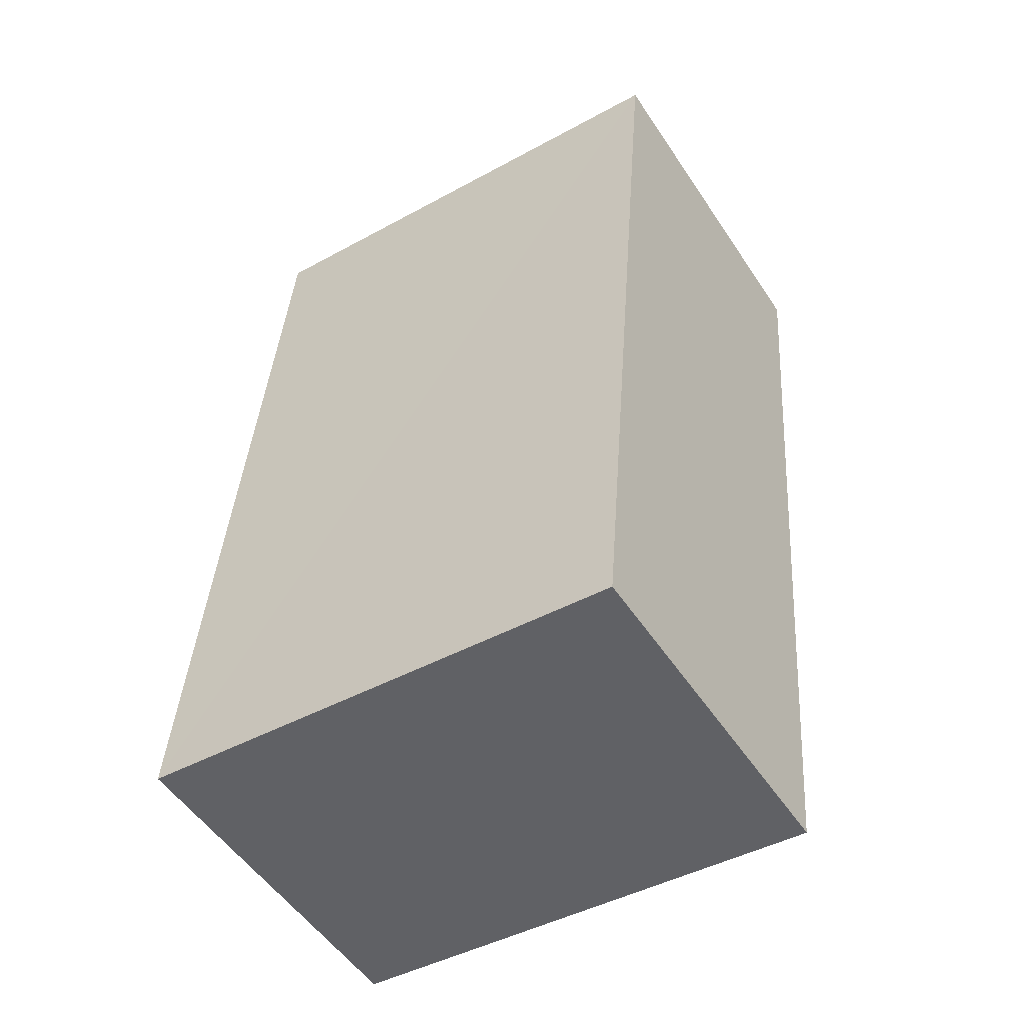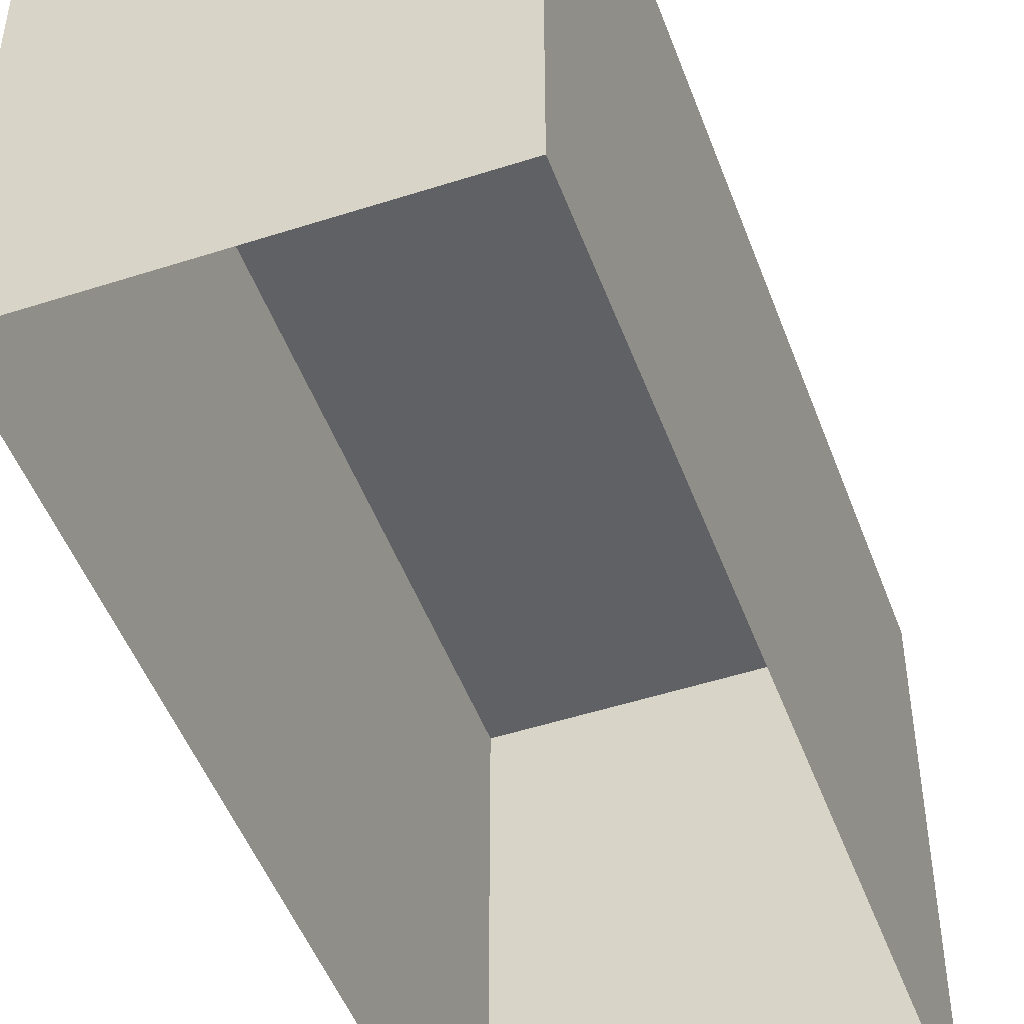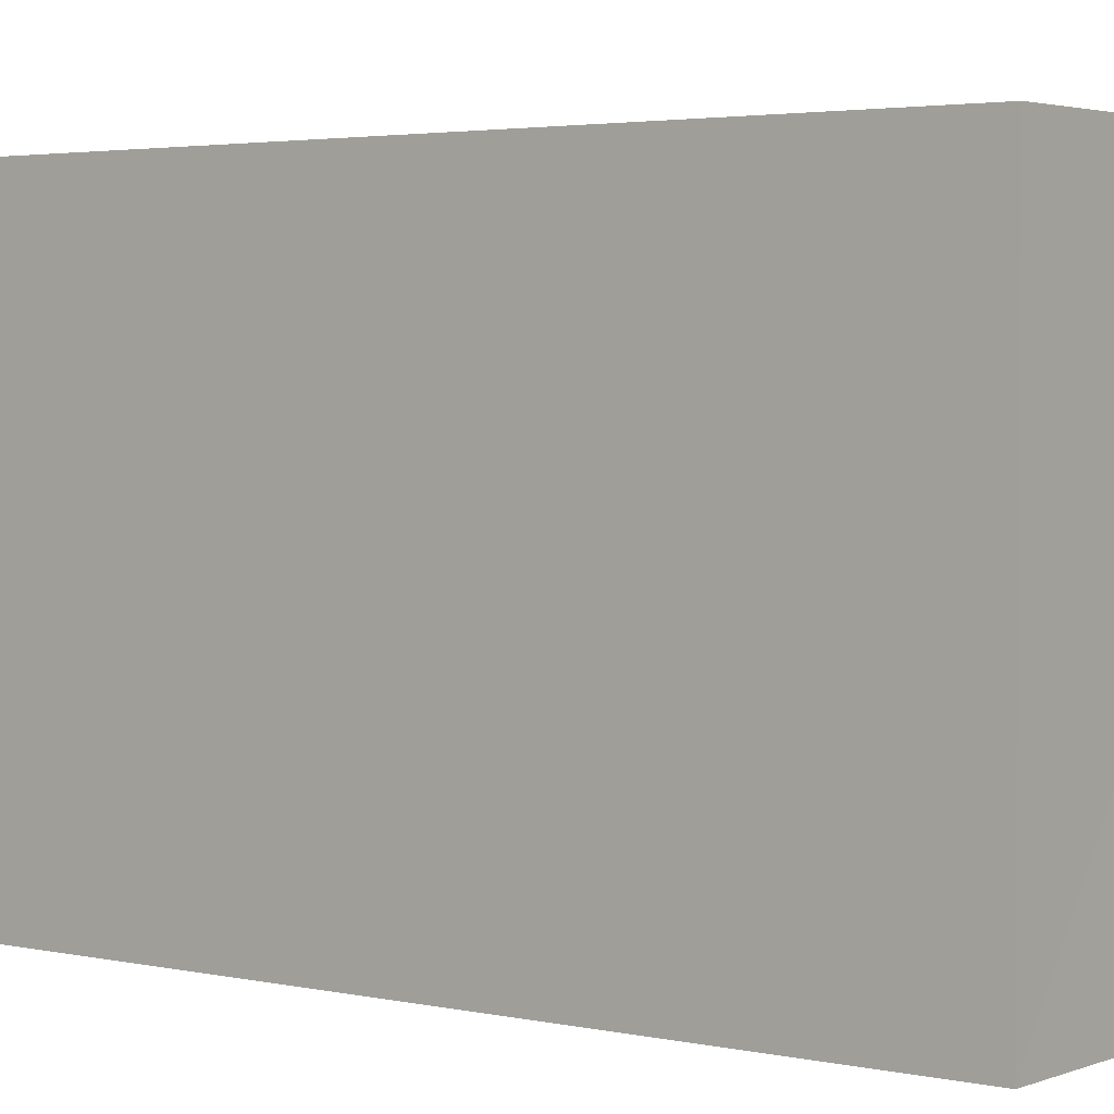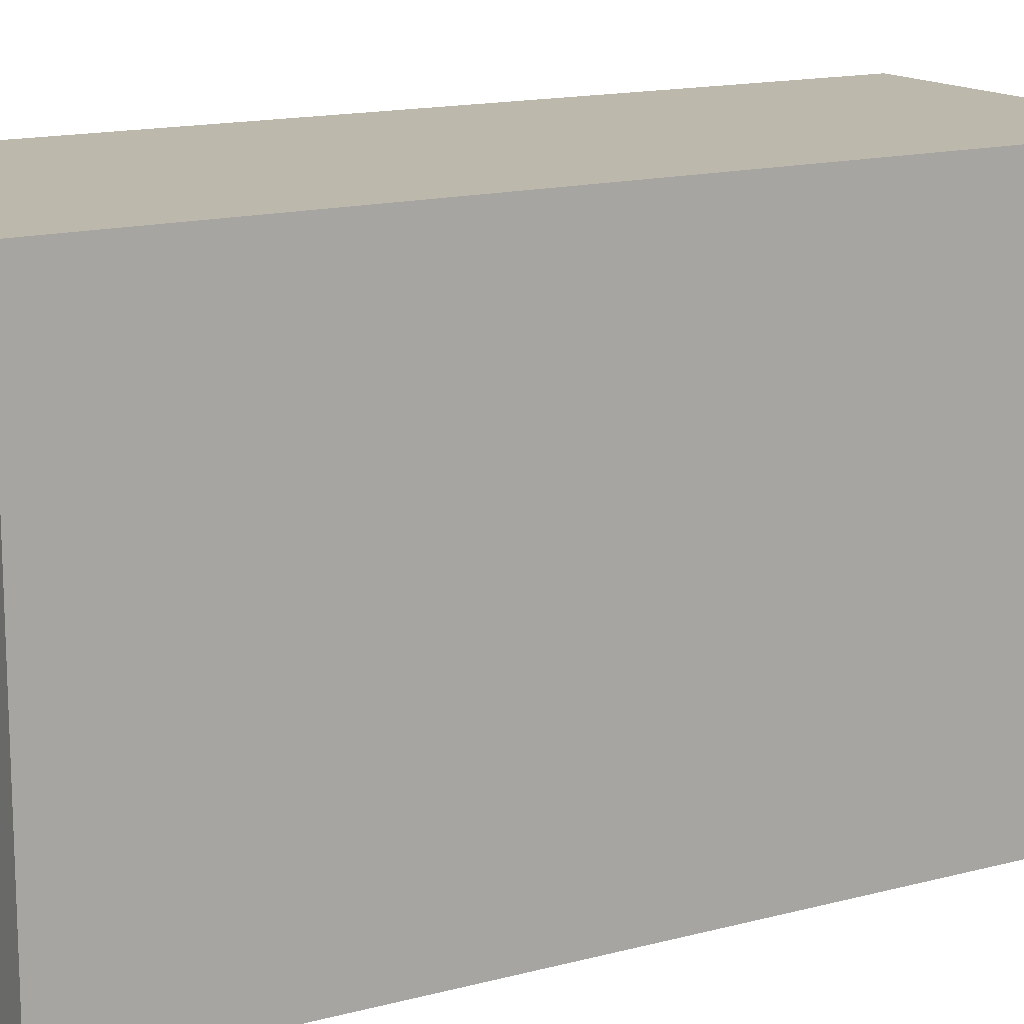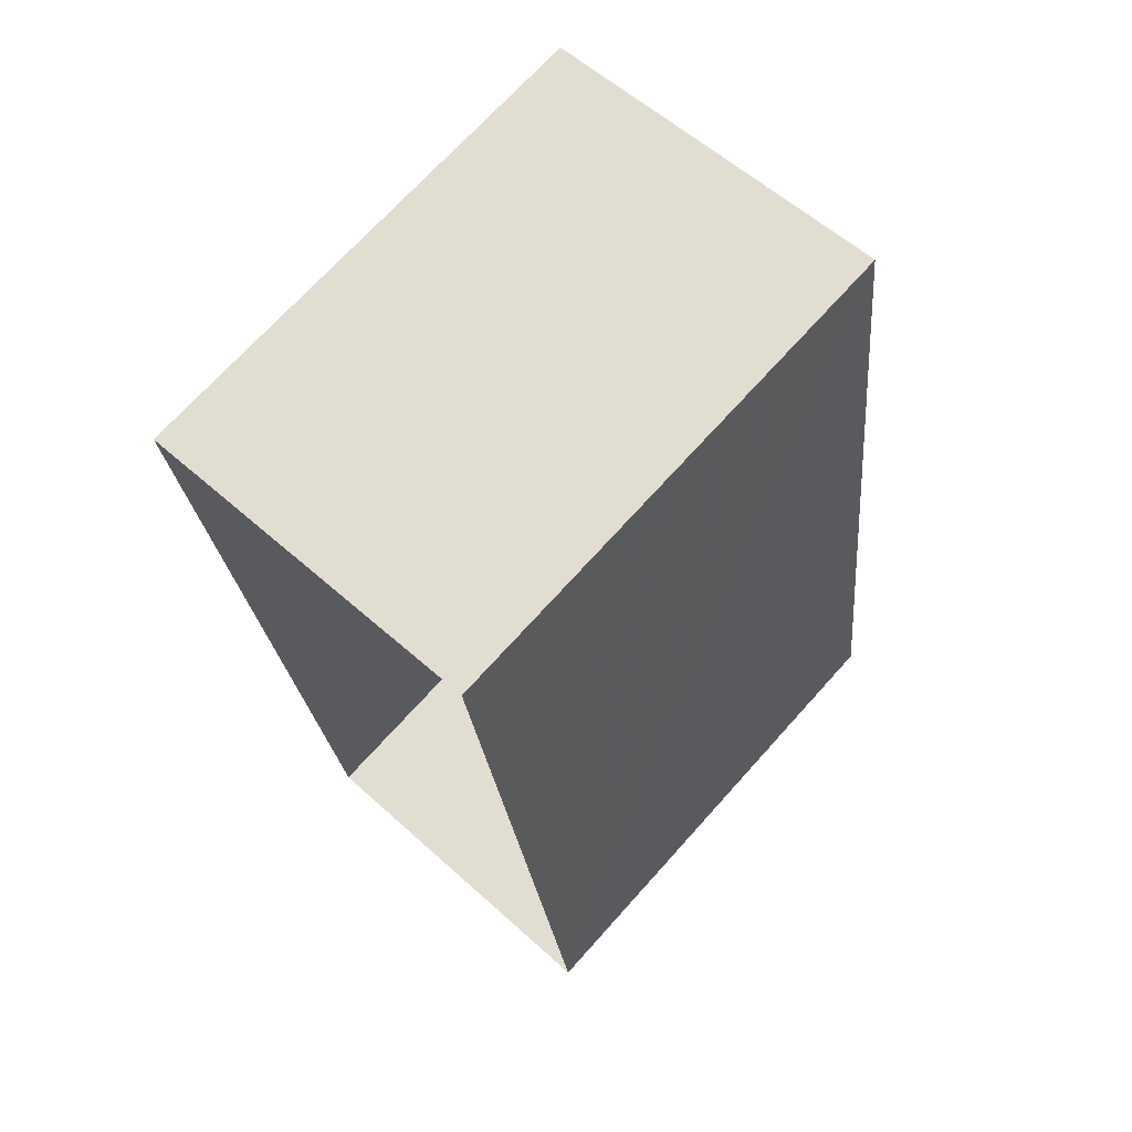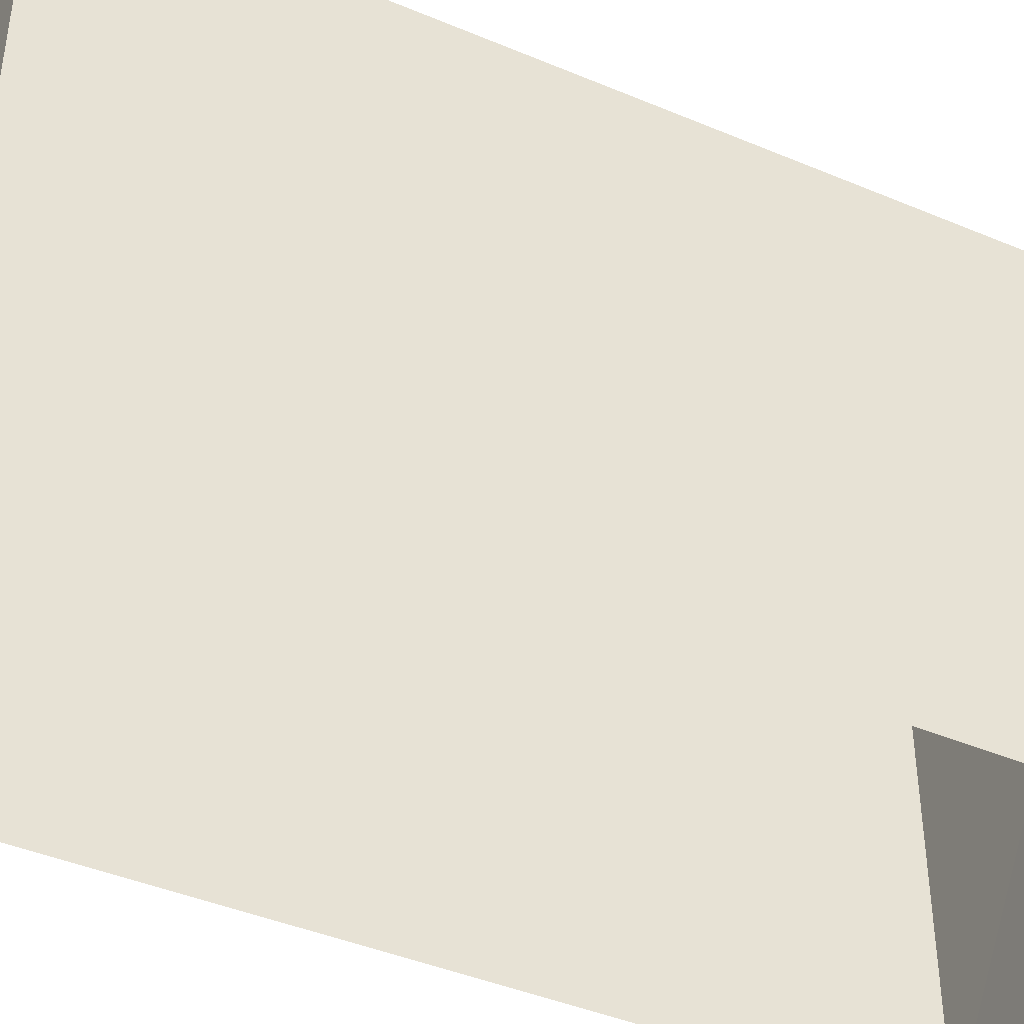
<metadata>
{"format":"obj","ext":"obj","renderer":"f3d","projection":"perspective","resolution":1024,"background":"white","views":[{"elev":-43.6,"azim":-57.1,"up":"+Y"},{"elev":-48.9,"azim":12.5,"up":"+Z"},{"elev":2.9,"azim":-59.6,"up":"+Z"},{"elev":14.7,"azim":52.5,"up":"+Z"},{"elev":70.6,"azim":-138.0,"up":"+Y"},{"elev":-43.5,"azim":56.2,"up":"+Z"}]}
</metadata>
<code>
v -3.111e+05 4.283e+04 4.17
v -3.111e+05 4.283e+04 4.166
v -3.111e+05 4.283e+04 4.165
v -3.111e+05 4.283e+04 4.17
v -3.111e+05 4.283e+04 7.513
v -3.111e+05 4.283e+04 7.513
v -3.111e+05 4.283e+04 7.508
v -3.111e+05 4.283e+04 7.509
f 1 2 3
f 4 1 3
f 5 6 7
f 8 5 7
f 8 3 2
f 8 7 3
f 6 4 3
f 7 6 3
f 5 2 1
f 5 8 2
f 5 1 4
f 6 5 4

</code>
